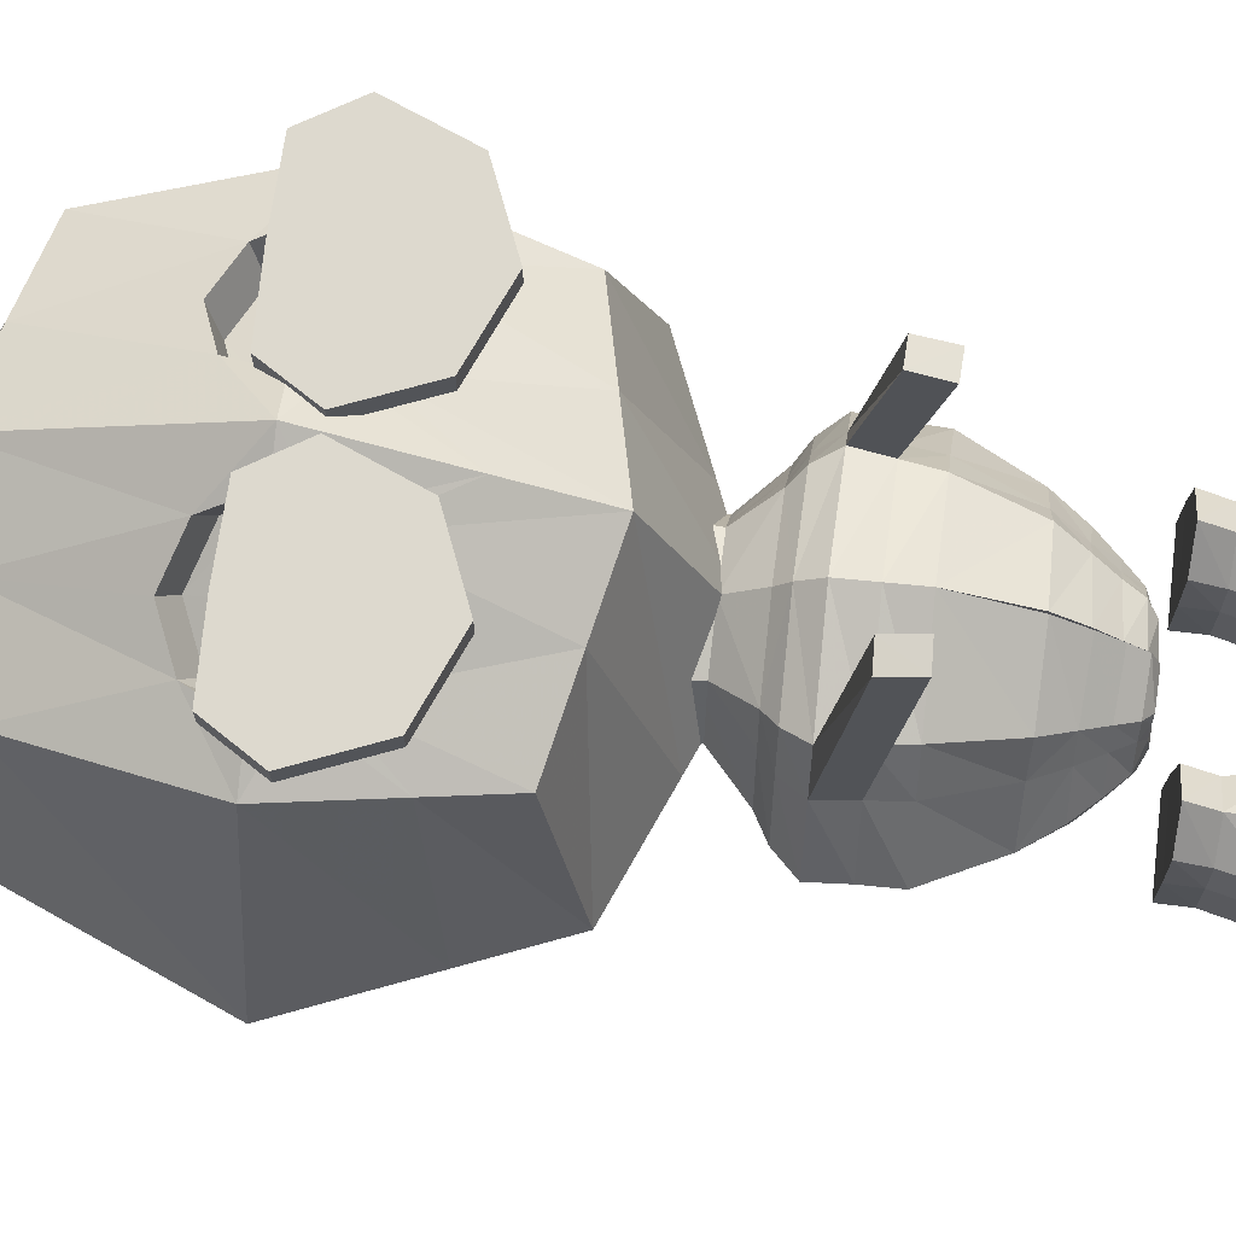
<metadata>
{"format":"obj","ext":"obj","renderer":"f3d","projection":"perspective","resolution":1024,"background":"white","views":[{"elev":71.8,"azim":-83.1,"up":"+Z"}]}
</metadata>
<code>
v 0 -0.197 0.1253
v -0.08025 -0.2997 0.135
v -0.09471 -0.3138 0.1473
v -0.1079 -0.3378 0.158
v 0 -0.2985 0.1584
v 0 -0.312 0.1742
v 0 -0.3351 0.191
v 0 -0.2619 0.1273
v -0.0863 -0.1972 0.05147
v -0.04394 -0.08477 0.1346
v -0.04618 -0.1733 0.09049
v 0 -0.08476 0.1451
v 0 -0.1733 0.101
v -0.0614 -0.1968 0.1044
v -0.05489 -0.08484 0.09552
v -0.05751 -0.1735 0.05142
v -0.1277 -0.3029 0.05223
v -0.08489 -0.2639 0.0531
v -0.1521 -0.317 0.05151
v -0.175 -0.3409 0.05142
v -0.05594 -0.2622 0.1084
v 0.08089 -0.2997 0.135
v 0.09509 -0.3138 0.1473
v 0.108 -0.3378 0.158
v 0.04396 -0.08477 0.1346
v 0.0462 -0.1733 0.09049
v 0.0615 -0.1968 0.1043
v 0.05494 -0.08484 0.09552
v 0.0576 -0.1735 0.05142
v 0.08651 -0.1972 0.05146
v 0.05642 -0.2622 0.1083
v 0.08604 -0.2639 0.05292
v 0.1291 -0.3028 0.0522
v 0.1529 -0.3169 0.0515
v 0.1752 -0.3407 0.05142
v -0.09784 -0.4101 0.1558
v 0 -0.4069 0.1962
v -0.07834 -0.4858 0.1371
v -0.0009334 -0.4855 0.17
v 0.0009378 -0.4852 0.17
v 0 -0.4741 0.1322
v -0.0007379 -0.5191 0.1469
v 0.0007408 -0.5178 0.1469
v -0.0004103 -0.5434 0.1272
v 0.0004117 -0.5412 0.1272
v -0.1712 -0.4157 0.05052
v -0.136 -0.4863 0.04903
v -0.1109 -0.5201 0.04847
v -0.08877 -0.5436 0.04878
v -0.06461 -0.5165 0.1198
v -0.0535 -0.5411 0.1053
v -0.0451 -0.5614 0.09515
v 0 -0.5152 0.1169
v 0 -0.5418 0.104
v -0.0004095 -0.5627 0.1114
v 0.0004103 -0.5602 0.1114
v -0.0002922 -0.5717 0.089
v 0 -0.5614 0.09422
v 0.0002937 -0.57 0.089
v -0.06995 -0.5621 0.04982
v -0.04349 -0.5715 0.05056
v -0.03445 -0.5712 0.0839
v 0 -0.5704 0.08341
v -0.0003926 -0.5731 0.05135
v 0 -0.5712 0.05123
v 0.0003952 -0.5727 0.05136
v 0.09782 -0.41 0.1558
v 0.07786 -0.4856 0.1371
v 0.1712 -0.4152 0.05054
v 0.05262 -0.5388 0.1053
v 0.06379 -0.5154 0.1198
v 0.04436 -0.5585 0.09514
v 0.03392 -0.5686 0.0839
v 0.04281 -0.5706 0.05065
v 0.08748 -0.543 0.04887
v 0.06883 -0.5612 0.04993
v 0.1354 -0.4862 0.04902
v 0.1098 -0.5199 0.04849
v -0.04249 -0.08492 0.05647
v -0.04429 -0.1736 0.01237
v 0 -0.08494 0.04591
v 0 -0.1736 0.001811
v -0.05973 -0.1975 -0.0005991
v 0 -0.1976 -0.02215
v -0.09324 -0.3064 -0.02624
v -0.06147 -0.2662 -0.0005991
v 0 -0.2672 -0.02215
v -0.1105 -0.3208 -0.03985
v -0.127 -0.346 -0.05318
v 0 -0.3083 -0.05841
v 0 -0.3232 -0.07766
v 0 -0.3485 -0.09615
v 0.04254 -0.08491 0.05647
v 0.04436 -0.1736 0.01237
v 0.05982 -0.1975 -0.0005991
v 0.06197 -0.2661 -0.0005991
v 0.09378 -0.3061 -0.02624
v 0.1108 -0.3205 -0.03985
v 0.1271 -0.3454 -0.05316
v -0.111 -0.4941 -0.0333
v -0.05513 -0.569 0.007087
v -0.04018 -0.5761 0.01848
v 0 -0.5768 0.01965
v -0.0003552 -0.578 0.01452
v 0 -0.5701 0.008868
v 0.0003575 -0.578 0.0145
v 0 -0.5292 -0.01452
v 0 -0.4863 -0.02725
v -0.07045 -0.5528 -0.004303
v -0.08981 -0.5304 -0.01782
v 0 -0.5537 -0.002008
v -0.0005268 -0.5726 -0.00695
v 0.0005332 -0.5727 -0.007021
v -0.0006258 -0.5576 -0.02315
v 0.0006325 -0.5577 -0.02322
v -0.1355 -0.4287 -0.0575
v 0 -0.4143 -0.03855
v -0.002315 -0.4258 -0.07794
v 0.002319 -0.4242 -0.07787
v -0.002002 -0.4954 -0.05872
v 0.002011 -0.4946 -0.05874
v -0.001189 -0.535 -0.04055
v 0.001197 -0.535 -0.04059
v 0.04011 -0.5759 0.01852
v 0.05509 -0.5689 0.007107
v 0.111 -0.4935 -0.03329
v 0.07033 -0.5528 -0.00429
v 0.08969 -0.5304 -0.01781
v 0.1356 -0.4271 -0.05741
v -0.000751 -0.4438 -0.04803
v 0.0007544 -0.4435 -0.04808
v -0.001359 -0.4697 -0.05356
v -0.001544 -0.4349 -0.06282
v -0.0003871 -0.4651 -0.03794
v 0.001059 -0.3855 -0.08597
v 0.1304 -0.3861 -0.05489
v -0.001164 -0.4203 -0.05853
v 0 -0.4511 -0.03319
v -0.000789 -0.443 -0.04819
v -0.1303 -0.3872 -0.05495
v -0.001058 -0.3863 -0.086
v 0 -0.3714 0.1936
v -0.1028 -0.3743 0.1569
v -0.1722 -0.3782 0.05135
v 0.0003893 -0.4649 -0.03797
v 0.001367 -0.4691 -0.05361
v 0.001166 -0.4194 -0.05849
v 0.1723 -0.3778 0.05135
v 0.1029 -0.3743 0.1569
v 0.001553 -0.434 -0.06287
v 0.0007927 -0.4425 -0.04823
v -0.09895 -0.301 0.1024
v -0.06734 -0.2629 0.08659
v -0.07121 -0.197 0.08353
v -0.05064 -0.1734 0.0751
v -0.0997 -0.4853 0.103
v -0.1259 -0.4118 0.1147
v -0.1173 -0.3151 0.1096
v -0.1344 -0.339 0.116
v -0.04825 -0.0848 0.1192
v -0.08193 -0.5174 0.0921
v 0.04828 -0.0848 0.1192
v -0.06679 -0.5417 0.08329
v -0.1301 -0.3758 0.1153
v -0.0003294 -0.572 0.07432
v -0.03781 -0.5712 0.07085
v -0.05448 -0.5614 0.07747
v 0 -0.5706 0.07084
v 0.06808 -0.2629 0.08649
v 0.09986 -0.3009 0.1024
v 0.07135 -0.197 0.08351
v 0.05069 -0.1734 0.0751
v 0.0003312 -0.5709 0.07431
v 0.1179 -0.315 0.1096
v 0.1345 -0.3389 0.116
v 0.09915 -0.4851 0.103
v 0.08101 -0.5166 0.0921
v 0.06577 -0.5401 0.08332
v 0.1302 -0.3756 0.1153
v 0.1259 -0.4116 0.1147
v 0.03723 -0.5693 0.07088
v 0.0536 -0.5593 0.0775
v -0.1159 -0.3663 0.3484
v -0.08917 -0.365 0.3515
v -0.08407 -0.4015 0.3514
v -0.1116 -0.403 0.3483
v 0.08396 -0.4017 0.3515
v 0.0891 -0.3653 0.3515
v 0.1159 -0.3664 0.3484
v 0.1115 -0.4031 0.3483
v 0.07477 -0.5894 0.05704
v 0.1098 -0.5896 0.08631
v 0.1098 -0.6205 0.06895
v 0.1449 -0.5894 0.05704
v 0.1098 -0.6864 0.1266
v 0.1081 -0.7239 0.1505
v 0.1116 -0.7239 0.1505
v 0.1098 -0.6665 0.06982
v 0.05358 -0.7239 0.07911
v 0.1098 -0.7237 0.0962
v 0.1661 -0.7239 0.07911
v 0.07637 -0.6203 0.04254
v 0.0696 -0.5888 0.01311
v 0.07021 -0.6196 0.009331
v 0.1008 -0.5888 0.01218
v 0.1098 -0.5888 0.0134
v 0.0679 -0.5887 -0.0375
v 0.0679 -0.6194 -0.0375
v 0.09898 -0.5887 -0.0375
v 0.1098 -0.5887 -0.0375
v 0.09898 -0.6194 -0.0375
v 0.1098 -0.6194 -0.0375
v 0.1433 -0.6203 0.04254
v 0.1188 -0.5888 0.01218
v 0.1501 -0.5888 0.01311
v 0.1494 -0.6196 0.009331
v 0.1207 -0.5887 -0.0375
v 0.1207 -0.6194 -0.0375
v 0.1518 -0.5887 -0.0375
v 0.1518 -0.6194 -0.0375
v 0.0669 -0.6679 0.04126
v 0.05545 -0.6864 0.05227
v 0.05905 -0.6669 0.009383
v 0.04697 -0.6854 0.01231
v 0.04609 -0.7231 0.01772
v 0.1098 -0.7231 0.01842
v 0.1003 -0.7232 0.01547
v 0.05675 -0.6668 -0.03749
v 0.04514 -0.6853 -0.03749
v 0.09898 -0.6668 -0.03749
v 0.1098 -0.6668 -0.03749
v 0.09898 -0.6853 -0.03749
v 0.1098 -0.6853 -0.03749
v 0.04514 -0.7231 -0.03749
v 0.09898 -0.7231 -0.03749
v 0.1098 -0.7231 -0.03749
v 0.1528 -0.6679 0.04126
v 0.1642 -0.6864 0.05227
v 0.1606 -0.6669 0.009383
v 0.1727 -0.6854 0.01231
v 0.1194 -0.7232 0.01547
v 0.1736 -0.7231 0.01772
v 0.1207 -0.6668 -0.03749
v 0.1207 -0.6853 -0.03749
v 0.1629 -0.6668 -0.03749
v 0.1745 -0.6853 -0.03749
v 0.1207 -0.7231 -0.03749
v 0.1745 -0.7231 -0.03749
v -0.1303 -0.594 0.05704
v -0.0952 -0.5941 0.08631
v -0.0952 -0.6251 0.06895
v -0.06015 -0.594 0.05704
v -0.0952 -0.6909 0.1266
v -0.09695 -0.7284 0.1505
v -0.09346 -0.7284 0.1505
v -0.0952 -0.6711 0.06982
v -0.1514 -0.7285 0.07911
v -0.0952 -0.7283 0.0962
v -0.03896 -0.7285 0.07911
v -0.1287 -0.6249 0.04254
v -0.1354 -0.5933 0.01311
v -0.1348 -0.6241 0.009331
v -0.1042 -0.5933 0.01218
v -0.0952 -0.5933 0.0134
v -0.1371 -0.5932 -0.0375
v -0.1371 -0.624 -0.0375
v -0.1061 -0.5932 -0.0375
v -0.0952 -0.5932 -0.0375
v -0.1061 -0.624 -0.0375
v -0.0952 -0.624 -0.0375
v -0.06174 -0.6249 0.04254
v -0.0862 -0.5933 0.01218
v -0.05497 -0.5933 0.01311
v -0.05559 -0.6241 0.009331
v -0.08435 -0.5932 -0.0375
v -0.08435 -0.624 -0.0375
v -0.05327 -0.5932 -0.0375
v -0.05327 -0.624 -0.0375
v -0.1381 -0.6724 0.04126
v -0.1496 -0.691 0.05227
v -0.146 -0.6715 0.009383
v -0.1581 -0.69 0.01231
v -0.1589 -0.7277 0.01772
v -0.0952 -0.7277 0.01842
v -0.1047 -0.7277 0.01547
v -0.1483 -0.6713 -0.03749
v -0.1599 -0.6898 -0.03749
v -0.1061 -0.6713 -0.03749
v -0.0952 -0.6713 -0.03749
v -0.1061 -0.6898 -0.03749
v -0.0952 -0.6898 -0.03749
v -0.1599 -0.7276 -0.03749
v -0.1061 -0.7276 -0.03749
v -0.0952 -0.7276 -0.03749
v -0.05228 -0.6724 0.04126
v -0.04082 -0.691 0.05227
v -0.04442 -0.6715 0.009383
v -0.03234 -0.69 0.01231
v -0.08567 -0.7277 0.01547
v -0.03147 -0.7277 0.01772
v -0.08435 -0.6713 -0.03749
v -0.08435 -0.6898 -0.03749
v -0.04212 -0.6713 -0.03749
v -0.03051 -0.6898 -0.03749
v -0.08435 -0.7276 -0.03749
v -0.03051 -0.7276 -0.03749
v -0.1846 0.2066 0.2371
v -0.000253 0.2481 0.2785
v 0.1841 0.2066 0.2371
v -0.226 0.2481 0.05272
v -0.000253 0.3416 0.05272
v 0.2255 0.2481 0.05272
v -0.1846 0.2066 -0.1316
v -0.000253 0.2481 -0.1731
v 0.1841 0.2066 -0.1316
v -0.226 0.02229 0.2785
v -0.0002313 0.02246 0.3721
v 0.2255 0.02229 0.2785
v 0.3191 0.02229 0.05272
v 0.2255 0.02229 -0.1731
v -0.000253 0.02229 -0.2666
v -0.226 0.02229 -0.1731
v -0.3196 0.02229 0.05272
v -0.1846 -0.1621 0.2371
v -0.000253 -0.2035 0.2785
v 0.1841 -0.1621 0.2371
v -0.226 -0.2035 0.05272
v -0.000253 -0.297 0.05272
v 0.2255 -0.2035 0.05272
v -0.1846 -0.1621 -0.1316
v -0.000253 -0.2035 -0.1731
v 0.1841 -0.1621 -0.1316
v -0.08991 0.2279 0.2584
v -0.1101 0.2961 0.05272
v 0.08976 0.2278 0.2583
v 0.11 0.2959 0.05272
v -0.08991 0.2279 -0.1529
v 0.08976 0.2278 -0.1528
v 0.11 0.02229 -0.2209
v -0.1101 0.02229 -0.2211
v -0.08991 -0.1834 0.2584
v 0.08976 -0.1833 0.2583
v 0.08976 -0.1833 -0.1528
v -0.08991 -0.1834 -0.1529
v -0.1101 -0.2515 0.05272
v 0.11 -0.2514 0.05272
v -0.1783 0.02229 0.2983
v -0.1032 0.0921 0.3034
v -0.1528 0.07082 0.2908
v 0.03881 0.02251 0.3547
v 0.1031 0.0921 0.3032
v 0.05537 0.07256 0.3301
v -0.1032 -0.04752 0.3034
v -0.1528 -0.02625 0.2908
v 0.1031 -0.04753 0.3032
v 0.05566 -0.02791 0.3301
v -0.03889 0.02251 0.3549
v -0.05545 0.07257 0.3302
v 0.1782 0.02229 0.2981
v 0.1527 0.07084 0.2906
v -0.05574 -0.02792 0.3302
v 0.1527 -0.02626 0.2906
v 0.2643 -0.1099 0.05272
v 0.2013 -0.08565 0.2543
v 0.2013 -0.08565 -0.1488
v 0.09814 -0.09807 -0.1811
v -0.09827 -0.09811 -0.1812
v -0.000253 -0.1099 -0.2118
v -0.2648 -0.1099 0.05272
v -0.2018 -0.08565 -0.1488
v -0.2018 -0.08565 0.2543
v -0.1633 -0.00613 0.2939
v 0.0485 -0.006998 0.3403
v -0.000253 -0.1099 0.3173
v -0.04857 -0.007003 0.3405
v 0.1633 -0.006139 0.2937
v -0.1389 0.05838 0.2574
v -0.08938 0.07966 0.27
v -0.09458 0.02229 0.2892
v -0.1628 0.02229 0.2609
v 0.04194 0.06009 0.2967
v 0.08927 0.07967 0.2698
v 0.09451 0.02229 0.289
v 0.02481 0.0224 0.3173
v -0.1389 -0.01381 0.2574
v -0.1495 0.006308 0.2605
v -0.09222 -0.006148 0.2796
v -0.08938 -0.03508 0.27
v 0.04204 -0.0155 0.2967
v 0.03543 0.005374 0.3068
v 0.09212 -0.006156 0.2794
v 0.08927 -0.03509 0.2698
v -0.04201 0.0601 0.2968
v -0.02486 0.0224 0.3175
v 0.1388 0.05841 0.2572
v 0.1628 0.02229 0.2607
v -0.03551 0.005375 0.307
v 0.1494 0.006293 0.2603
v -0.04212 -0.0155 0.2968
v 0.1388 -0.01383 0.2572
v -0.1941 -0.08473 0.3681
v -0.1155 -0.1173 0.3681
v -0.03683 -0.08473 0.3681
v -0.2267 -0.006084 0.3681
v -0.1155 -0.006084 0.3681
v -0.004257 -0.006084 0.3681
v -0.1941 0.04615 0.3681
v -0.1155 0.0482 0.3681
v -0.03683 0.04615 0.3681
v -0.1941 -0.08473 0.3554
v -0.1155 -0.1173 0.3554
v -0.03683 -0.08473 0.3554
v -0.004257 -0.006084 0.3554
v -0.03683 0.04615 0.3554
v -0.1155 0.0482 0.3554
v -0.1941 0.04615 0.3554
v -0.2267 -0.006084 0.3554
v -0.1941 -0.08473 0.3428
v -0.1155 -0.1173 0.3428
v -0.03683 -0.08473 0.3428
v -0.2267 -0.006084 0.3428
v -0.1155 -0.006084 0.3428
v -0.004257 -0.006084 0.3428
v -0.1941 0.04615 0.3428
v -0.1155 0.0482 0.3428
v -0.03683 0.04615 0.3428
v 0.04421 -0.08473 0.3681
v 0.1228 -0.1173 0.3681
v 0.1228 -0.006084 0.3681
v 0.01163 -0.006084 0.3681
v 0.2015 -0.08473 0.3681
v 0.2341 -0.006084 0.3681
v 0.1228 0.0482 0.3681
v 0.04421 0.04615 0.3681
v 0.2015 0.04615 0.3681
v 0.04421 -0.08473 0.3554
v 0.1228 -0.1173 0.3554
v 0.2015 -0.08473 0.3554
v 0.2341 -0.006084 0.3554
v 0.2015 0.04615 0.3554
v 0.1228 0.0482 0.3554
v 0.04421 0.04615 0.3554
v 0.01163 -0.006084 0.3554
v 0.04421 -0.08473 0.3428
v 0.1228 -0.1173 0.3428
v 0.2015 -0.08473 0.3428
v 0.2341 -0.006084 0.3428
v 0.2015 0.04615 0.3428
v 0.1228 0.0482 0.3428
v 0.04421 0.04615 0.3428
v 0.01163 -0.006084 0.3428
v 0.1228 -0.006084 0.3428
g Group57754
f 301 276 278 303
f 295 271 251 256
f 271 295 297 274
f 274 297 303 278
f 276 301 289 270
f 270 268 275 276
f 276 275 277 278
f 278 277 273 274
f 271 252 250 251
f 274 273 252 271
f 295 296 298 297
f 297 298 304 303
f 303 304 302 301
f 301 302 291 289
f 296 295 256 253
f 272 275 268 264
f 273 277 275 272
f 250 272 264
f 252 273 272 250
f 300 298 296 259
f 306 304 298 300
f 305 302 304 306
f 305 299 284 294
f 288 286 266 269
f 279 256 251 260
f 260 262 281 279
f 262 266 286 281
f 269 270 289 288
f 294 291 302 305
f 255 253 258
f 270 269 267 268
f 269 266 265 267
f 266 262 261 265
f 260 251 250 249
f 262 260 249 261
f 279 281 282 280
f 259 296 253 255
f 300 259 255 299
f 299 255 258 284
f 306 300 299 305
g Group57724
f 132 120 118 133
f 39 41 37
f 108 120 132 134
f 119 135 136 129
f 108 134 139 138
f 100 47 46 116
f 121 119 129 126
f 18 86 85 17
f 17 152 153 18
f 118 116 140 141
f 21 8 1 14
f 18 153 154 9
f 86 18 9 83
f 120 100 116 118
f 14 1 13 11
f 11 155 154 14
f 16 80 83 9
f 80 82 84 83
f 47 156 157 46
f 117 137 141 92
f 43 45 70 71
f 36 37 142 143
f 38 39 37 36
f 115 123 128 127
f 2 152 158 3
f 19 17 85 88
f 85 90 91 88
f 88 91 92 89
f 19 88 89 20
f 3 158 159 4
f 4 7 6 3
f 121 126 128 123
f 11 13 12 10
f 16 155 160 15
f 80 16 15 79
f 82 81 93 94
f 47 48 161 156
f 50 42 39 38
f 45 56 72 70
f 110 48 47 100
f 107 122 120 108
f 49 163 161 48
f 116 46 144 140
f 6 23 22 5
f 46 157 164 144
f 48 110 109 49
f 106 124 74 66
f 61 64 165 166
f 39 42 53 41
f 87 84 95 96
f 65 64 104 103
f 51 163 167 52
f 59 56 58 63
f 54 44 55 58
f 109 114 112 101
f 49 109 101 60
f 8 21 2 5
f 52 167 166 62
f 101 112 104 102
f 60 101 102 61
f 90 85 86 87
f 62 57 55 52
f 44 54 53 42
f 122 107 111 114
f 40 37 41
f 108 145 146 121
f 113 106 103 105
f 57 165 168 63
f 87 86 83 84
f 115 113 105 111
f 32 33 97 96
f 33 32 169 170
f 6 5 2 3
f 31 27 1 8
f 32 30 171 169
f 96 95 30 32
f 27 26 13 1
f 26 27 171 172
f 29 30 95 94
f 94 95 84 82
f 82 80 79 81
f 117 92 135 147
f 59 63 168 173
f 120 122 110 100
f 114 111 105 112
f 123 115 111 107
f 22 23 174 170
f 34 98 97 33
f 97 98 91 90
f 98 99 92 91
f 34 35 99 98
f 23 24 175 174
f 24 23 6 7
f 45 43 53 54
f 26 25 12 13
f 29 28 162 172
f 94 93 28 29
f 112 105 103 104
f 77 176 177 78
f 71 68 40 43
f 114 109 110 122
f 40 41 53 43
f 128 126 77 78
f 107 108 121 123
f 75 78 177 178
f 57 63 58 55
f 69 148 179 180
f 129 136 148 69
f 78 75 127 128
f 68 67 37 40
f 74 181 173 66
f 42 50 51 44
f 104 64 61 102
f 65 103 106 66
f 70 72 182 178
f 67 149 142 37
f 54 58 56 45
f 127 125 113 115
f 75 76 125 127
f 108 138 151 145
f 72 73 181 182
f 125 124 106 113
f 76 74 124 125
f 150 119 121 146
f 73 72 56 59
f 44 51 52 55
f 77 69 180 176
f 90 87 96 97
f 8 5 22 31
f 126 129 69 77
f 130 132 133
f 132 130 134
f 135 92 99 136
f 134 130 133 139
f 139 133 118 137
f 138 139 137 117
f 141 140 89 92
f 137 118 141
f 143 142 7 4
f 140 144 20 89
f 144 164 159 20
f 145 131 146
f 135 119 147
f 148 35 175 179
f 136 99 35 148
f 149 24 7 142
f 138 117 147 151
f 151 147 119 150
f 145 151 150 131
f 131 150 146
f 152 2 21 153
f 153 21 14 154
f 155 16 9 154
f 156 38 36 157
f 152 17 19 158
f 158 19 20 159
f 155 11 10 160
f 156 161 50 38
f 163 51 50 161
f 157 36 143 164
f 166 165 57 62
f 163 49 60 167
f 167 60 61 166
f 165 64 65 168
f 170 169 31 22
f 169 171 27 31
f 172 171 30 29
f 173 168 65 66
f 170 174 34 33
f 174 175 35 34
f 172 162 25 26
f 176 68 71 177
f 178 177 71 70
f 180 179 149 67
f 181 73 59 173
f 178 182 76 75
f 182 181 74 76
f 176 180 67 68
f 186 185 184 183
f 159 164 186 183
f 4 159 183 184
f 143 4 184 185
f 164 143 185 186
f 190 189 188 187
f 149 179 190 187
f 24 149 187 188
f 175 24 188 189
f 179 175 189 190
g Group57739
f 235 236 226 227
f 234 235 227 225
f 227 226 200 196
f 225 227 196 199
f 199 196 195 222
f 196 200 195
f 236 235 232 233
f 235 234 229 232
f 234 225 224 229
f 225 199 222 224
f 191 192 205 203
f 192 206 205
f 203 205 209 207
f 205 206 210 209
f 222 195 198 221
f 230 231 233 232
f 228 230 232 229
f 223 228 229 224
f 221 223 224 222
f 204 202 191 203
f 202 193 192 191
f 208 204 203 207
f 211 208 207 209
f 212 211 209 210
f 211 212 231 230
f 204 208 228 223
f 202 204 223 221
f 221 198 193 202
f 230 228 208 211
f 247 241 226 236
f 248 242 241 247
f 241 197 200 226
f 242 201 197 241
f 201 238 195 197
f 197 195 200
f 236 233 244 247
f 247 244 246 248
f 248 246 240 242
f 242 240 238 201
f 194 215 214 192
f 192 214 206
f 215 219 217 214
f 214 217 210 206
f 238 237 198 195
f 243 244 233 231
f 245 246 244 243
f 239 240 246 245
f 237 238 240 239
f 216 215 194 213
f 213 194 192 193
f 220 219 215 216
f 218 217 219 220
f 212 210 217 218
f 218 243 231 212
f 216 239 245 220
f 213 237 239 216
f 237 213 193 198
f 243 218 220 245
g Group57754
f 293 294 284 285
f 292 293 285 283
f 285 284 258 254
f 283 285 254 257
f 257 254 253 280
f 254 258 253
f 294 293 290 291
f 293 292 287 290
f 292 283 282 287
f 283 257 280 282
f 249 250 263 261
f 250 264 263
f 261 263 267 265
f 263 264 268 267
f 280 253 256 279
f 288 289 291 290
f 286 288 290 287
f 281 286 287 282
g Group8093
f 307 333 334 310
f 308 335 336 311
f 310 334 337 313
f 311 336 338 314
f 318 319 312 309
f 319 320 315 312
f 320 339 338 315
f 321 340 337 314
f 322 323 310 313
f 323 316 307 310
f 326 329 363 364
f 329 332 365 363
f 332 343 366 365
f 331 344 367 368
f 330 327 369 370
f 327 324 371 369
f 327 345 341 324
f 328 346 342 325
f 330 344 345 327
f 331 343 346 328
f 333 308 311 334
f 335 309 312 336
f 334 311 314 337
f 336 312 315 338
f 339 321 314 338
f 340 322 313 337
f 343 331 368 366
f 344 330 370 367
f 345 328 325 341
f 346 329 326 342
f 344 331 328 345
f 343 332 329 346
f 316 347 349 307
f 349 348 333 307
f 317 350 352 308
f 352 351 335 308
f 341 353 354 324
f 354 372 371 324
f 342 355 356 325
f 356 373 374 325
f 333 348 358 308
f 358 357 317 308
f 335 351 360 309
f 360 359 318 309
f 317 357 375 374
f 361 353 341 325
f 318 359 376 364
f 362 355 342 326
f 364 363 319 318
f 363 365 320 319
f 365 366 339 320
f 368 367 340 321
f 370 369 323 322
f 369 371 316 323
f 366 368 321 339
f 367 370 322 340
f 372 347 316 371
f 373 350 317 374
f 374 375 361 325
f 364 376 362 326
g Group24253
f 380 379 378 377
g Group24256
f 349 347 380 377
f 348 349 377 378
g Group24253
f 384 383 382 381
g Group24256
f 352 350 384 381
f 351 352 381 382
g Group24253
f 388 387 386 385
g Group24256
f 354 353 388 385
f 372 354 385 386
g Group24253
f 392 391 390 389
g Group24256
f 356 355 392 389
f 373 356 389 390
g Group24253
f 378 379 394 393
g Group24256
f 358 348 378 393
f 357 358 393 394
g Group24253
f 382 383 396 395
g Group24256
f 360 351 382 395
f 359 360 395 396
g Group24253
f 394 379 387 397
g Group24256
f 375 357 394 397
g Group24253
f 396 383 391 398
g Group24256
f 376 359 396 398
g Group24253
f 387 379 380 386
g Group24256
f 347 372 386 380
g Group24253
f 391 383 384 390
g Group24256
f 350 373 390 384
g Group24253
f 397 387 388 399
g Group24256
f 361 375 397 399
f 353 361 399 388
g Group24253
f 398 391 392 400
g Group24256
f 362 376 398 400
f 355 362 400 392
g Group53411
f 427 428 429 430
f 428 431 432 429
f 430 429 433 434
f 429 432 435 433
f 436 437 428 427
f 437 438 431 428
f 438 439 432 431
f 439 440 435 432
f 440 441 433 435
f 441 442 434 433
f 442 443 430 434
f 443 436 427 430
f 444 445 437 436
f 445 446 438 437
f 446 447 439 438
f 447 448 440 439
f 448 449 441 440
f 449 450 442 441
f 450 451 443 442
f 451 444 436 443
f 451 452 445 444
f 452 447 446 445
f 450 449 452 451
f 449 448 447 452
f 401 402 405 404
f 402 403 406 405
f 404 405 408 407
f 405 406 409 408
f 410 411 402 401
f 411 412 403 402
f 412 413 406 403
f 413 414 409 406
f 414 415 408 409
f 415 416 407 408
f 416 417 404 407
f 417 410 401 404
f 418 419 411 410
f 419 420 412 411
f 420 423 413 412
f 423 426 414 413
f 426 425 415 414
f 425 424 416 415
f 424 421 417 416
f 421 418 410 417
f 421 422 419 418
f 422 423 420 419
f 424 425 422 421
f 425 426 423 422

</code>
